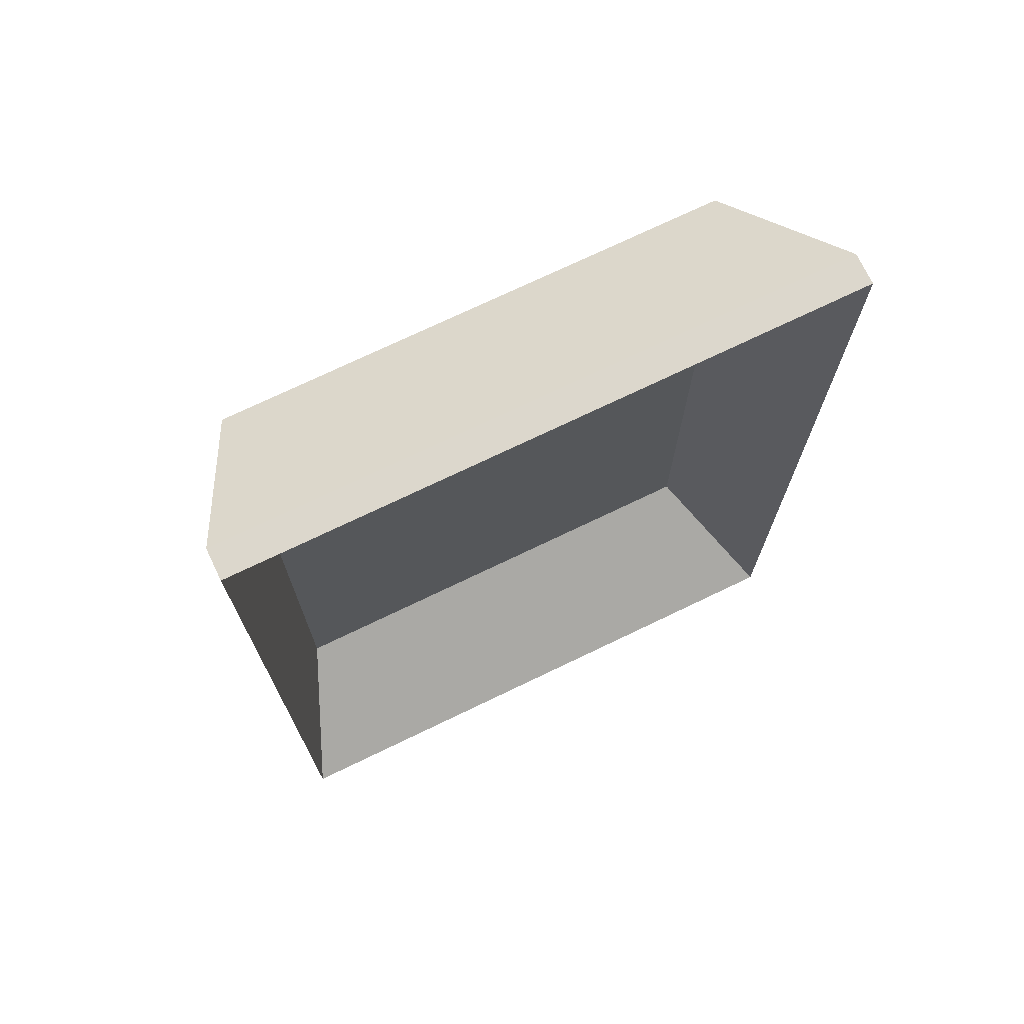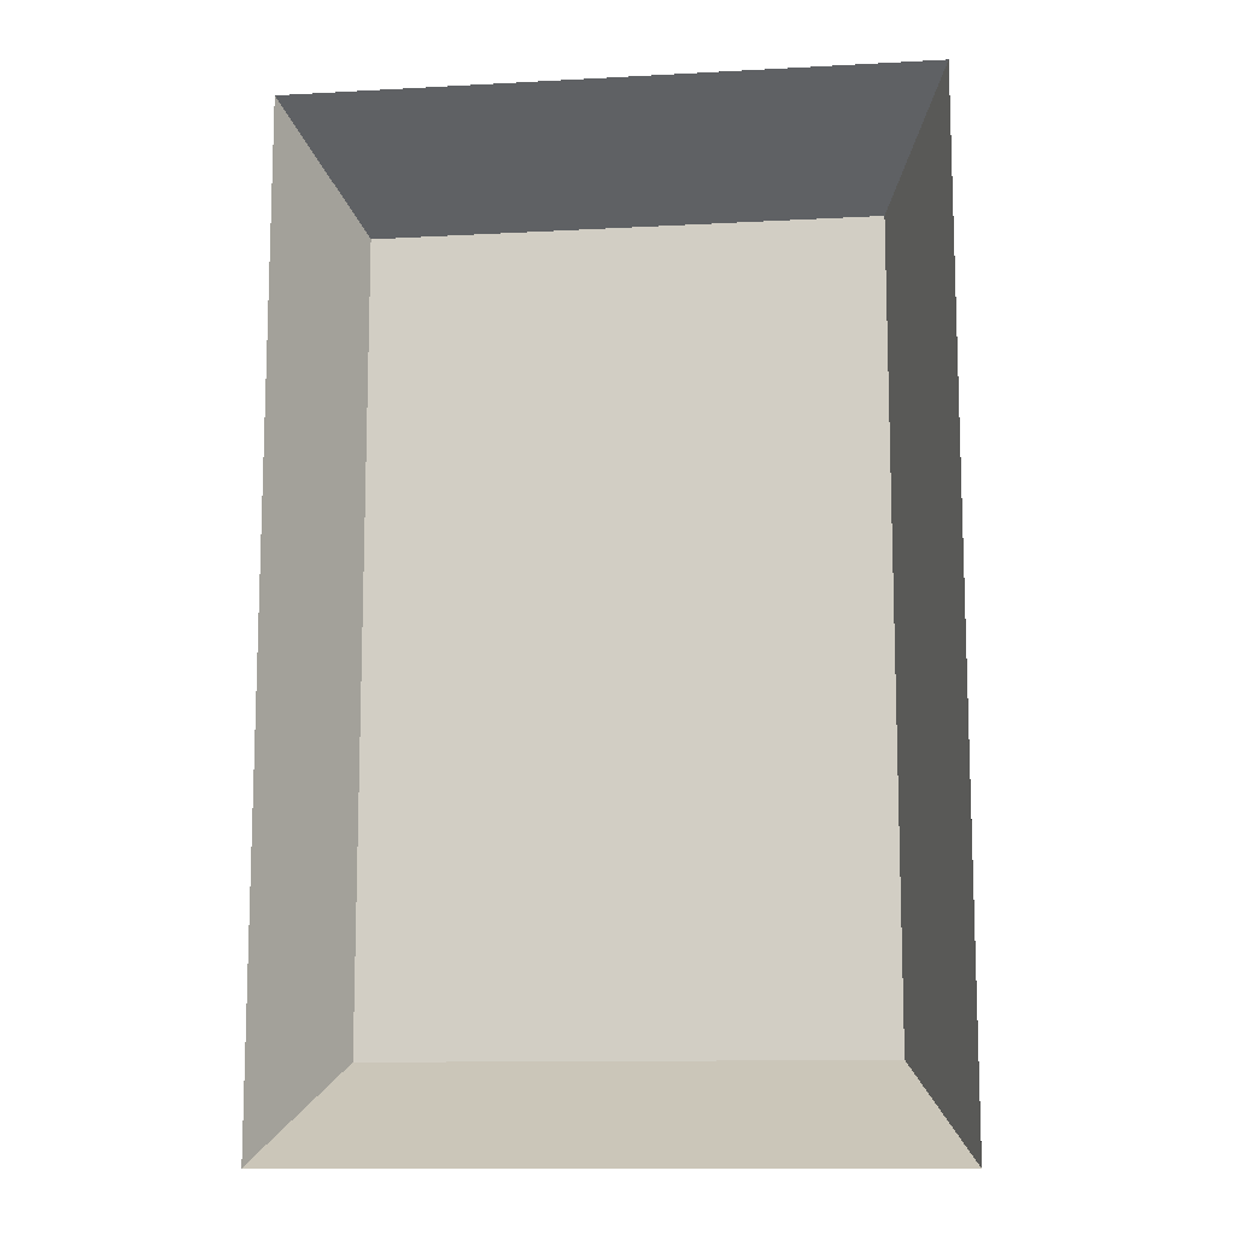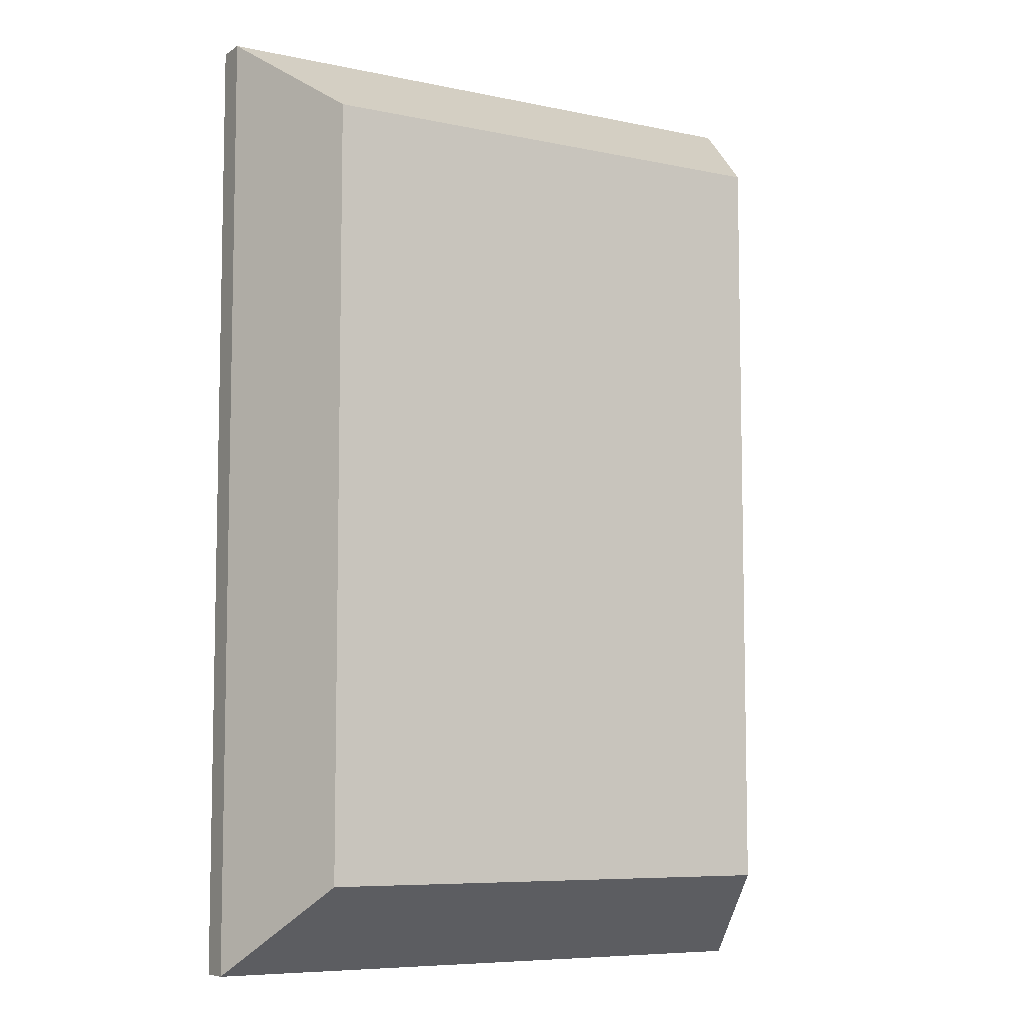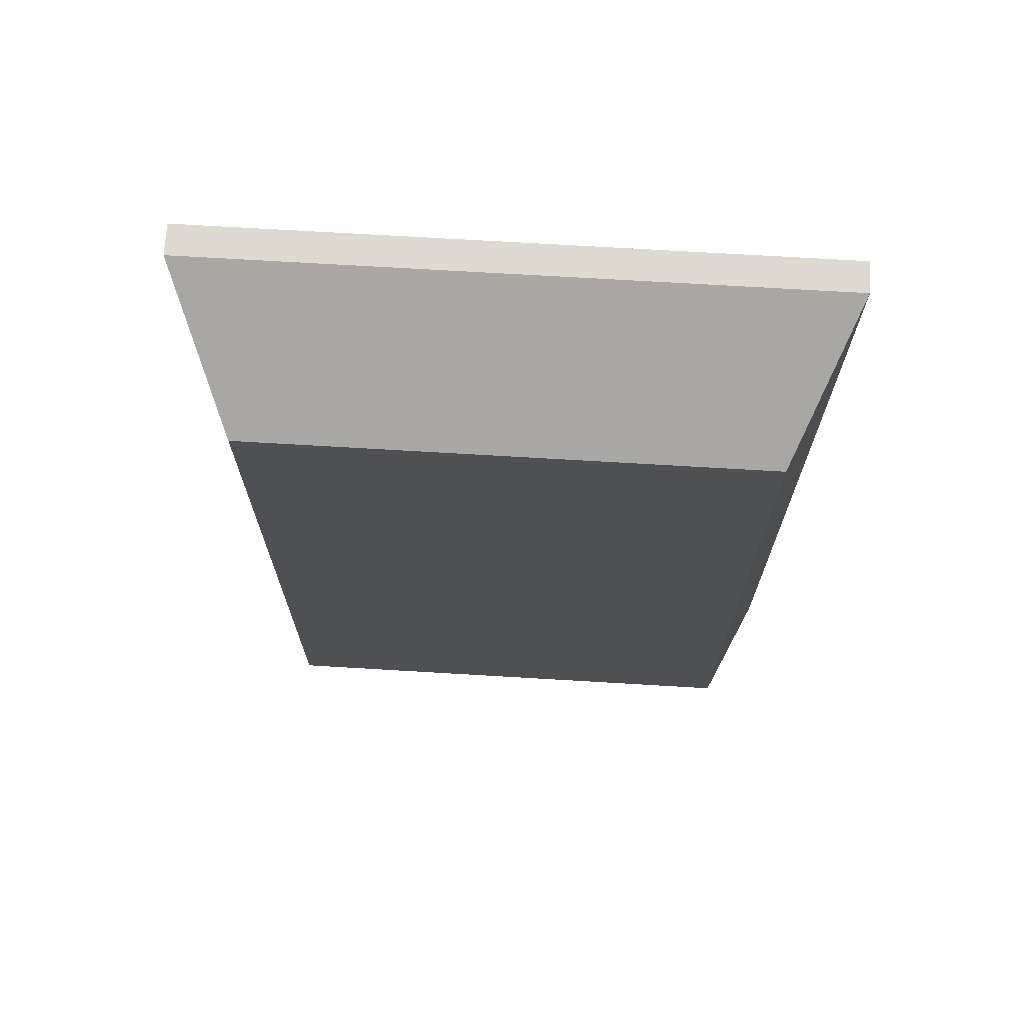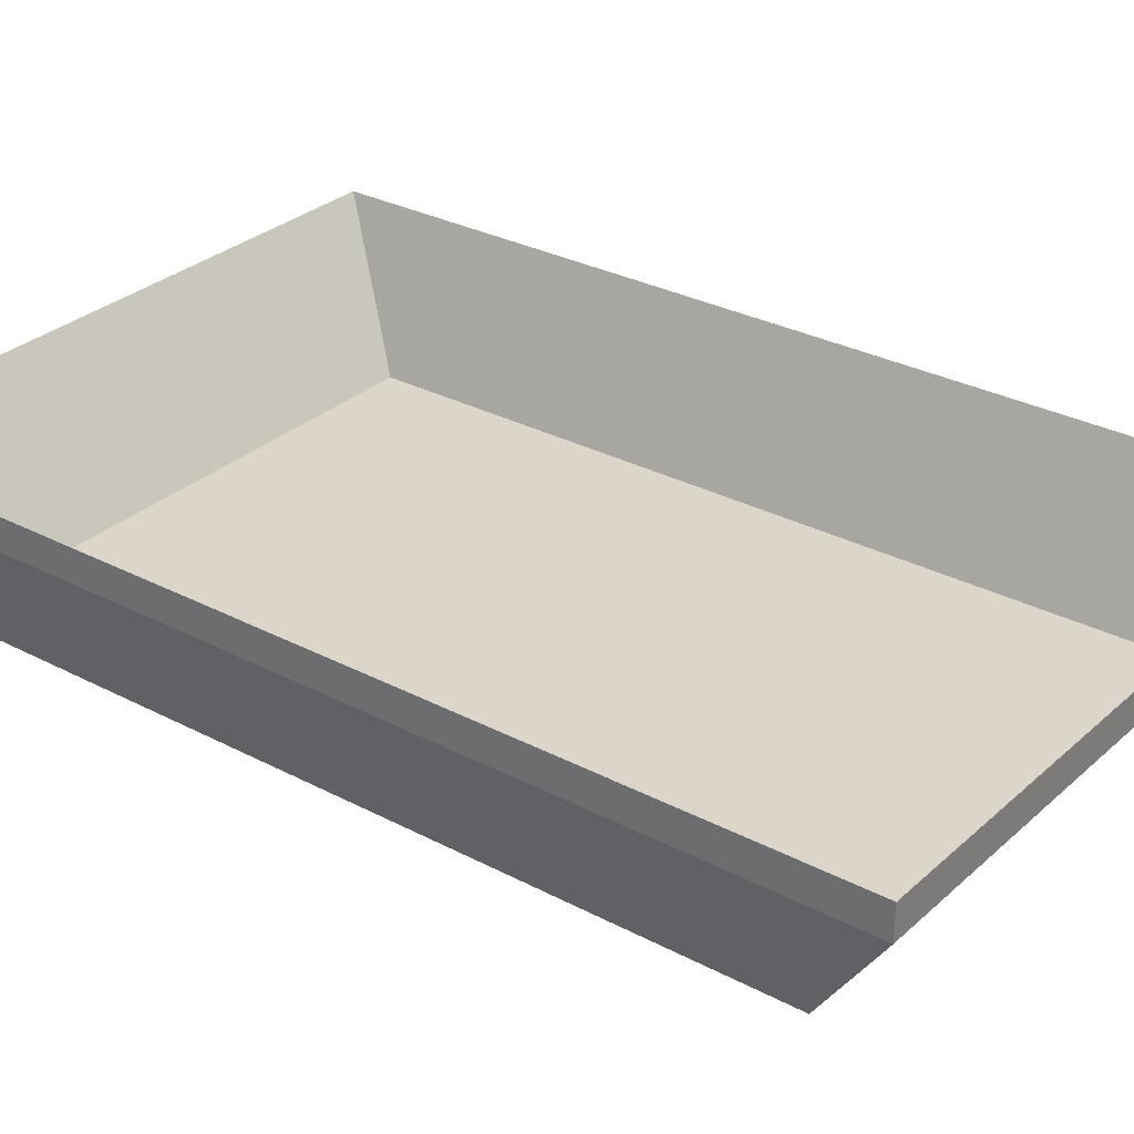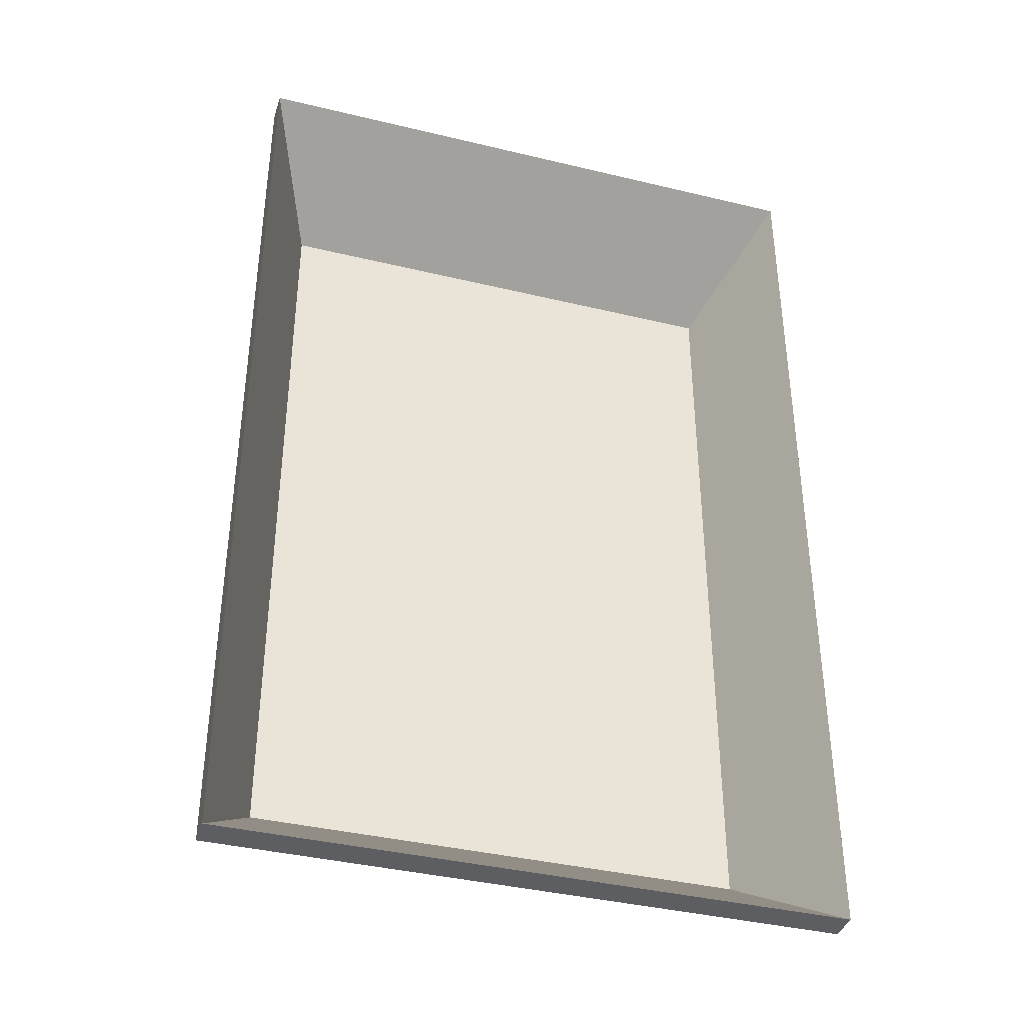
<metadata>
{"format":"obj","ext":"obj","renderer":"f3d","projection":"perspective","resolution":1024,"background":"white","views":[{"elev":72.9,"azim":154.3,"up":"+Z"},{"elev":-12.1,"azim":-172.8,"up":"+Z"},{"elev":-7.4,"azim":-30.9,"up":"+Z"},{"elev":70.9,"azim":3.4,"up":"+Z"},{"elev":29.9,"azim":-52.3,"up":"+Y"},{"elev":-38.6,"azim":163.1,"up":"+Z"}]}
</metadata>
<code>
g default
v -39.34 21.16 39.63
v 11.23 21.16 39.63
v -39.34 23.68 39.63
v 11.23 23.68 39.63
v -39.34 23.68 -39.63
v 11.23 23.68 -39.63
v -39.34 21.16 -39.63
v 11.23 21.16 -39.63
v -34.27 12.54 32.07
v 6.159 12.54 32.07
v 6.159 12.54 -32.07
v -34.27 12.54 -32.07
v -34.5 10.1 -32.04
v 6.391 10.1 -32.04
v 6.391 10.1 32.04
v -34.5 10.1 32.04
g pCube8
f 1 2 4 3
f 9 10 11 12
f 5 6 8 7
f 13 14 15 16
f 2 8 6 4
f 7 1 3 5
f 3 4 10 9
f 4 6 11 10
f 6 5 12 11
f 5 3 9 12
f 7 8 14 13
f 8 2 15 14
f 2 1 16 15
f 1 7 13 16

</code>
